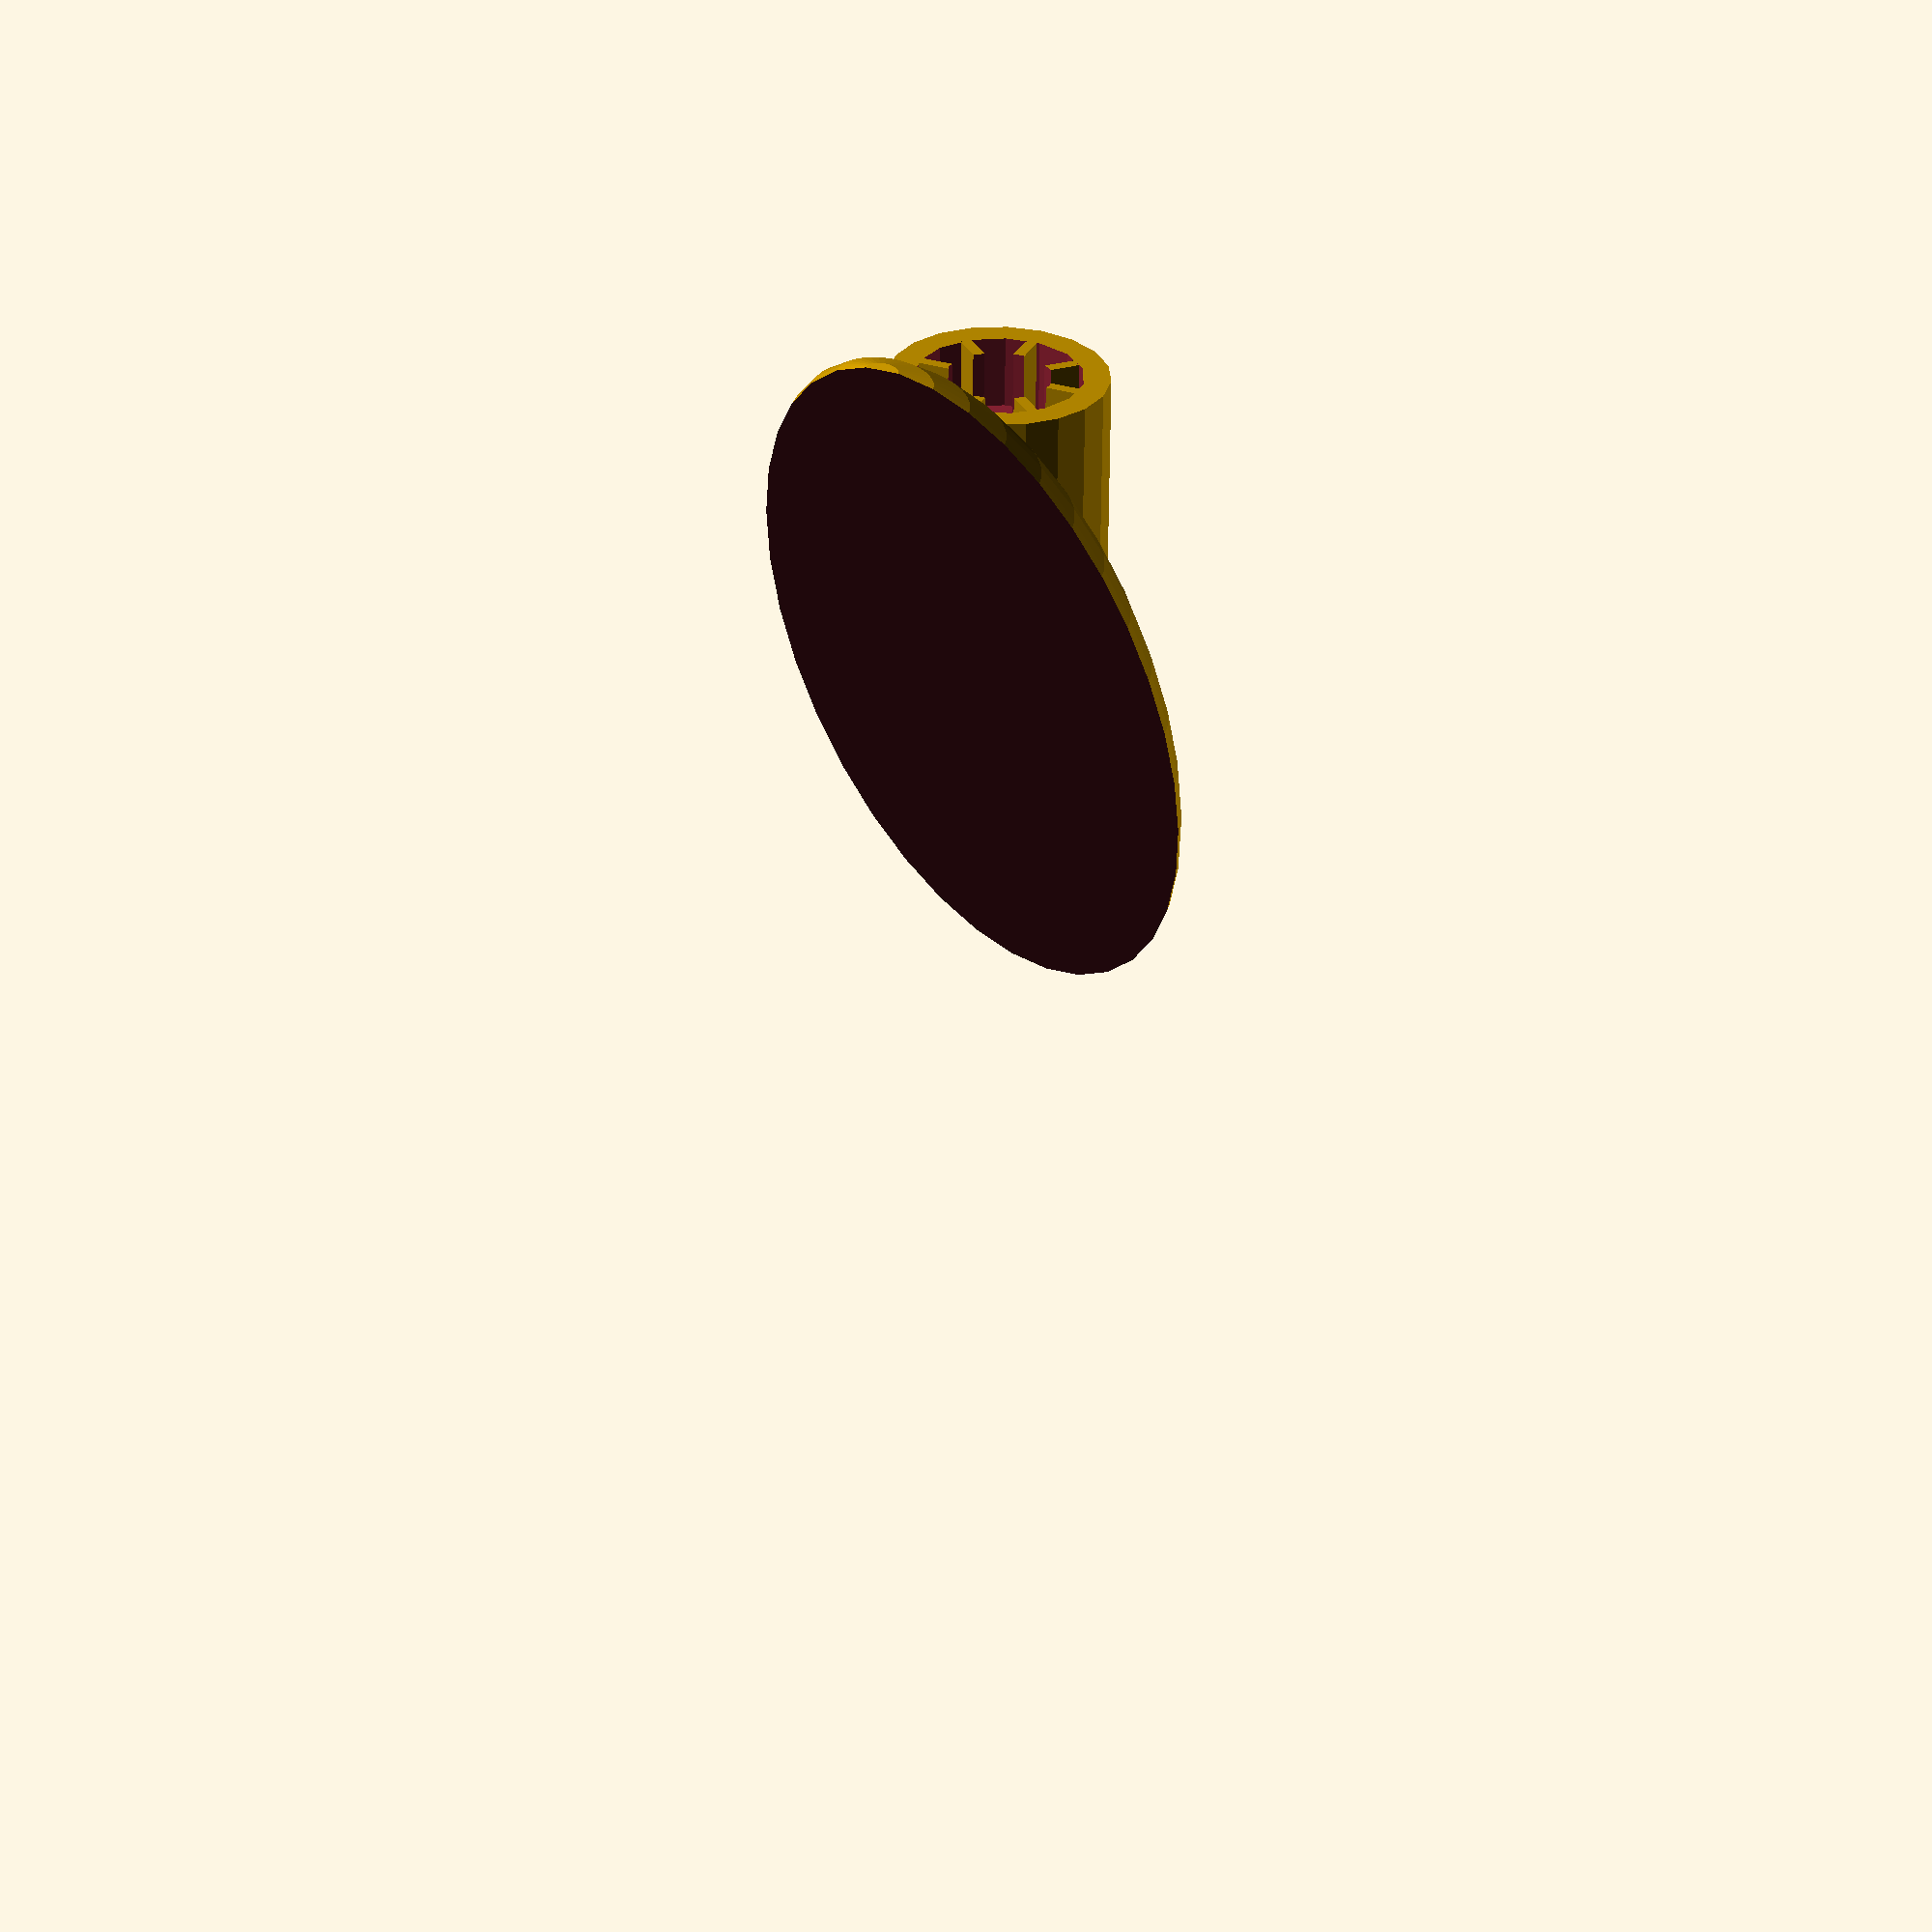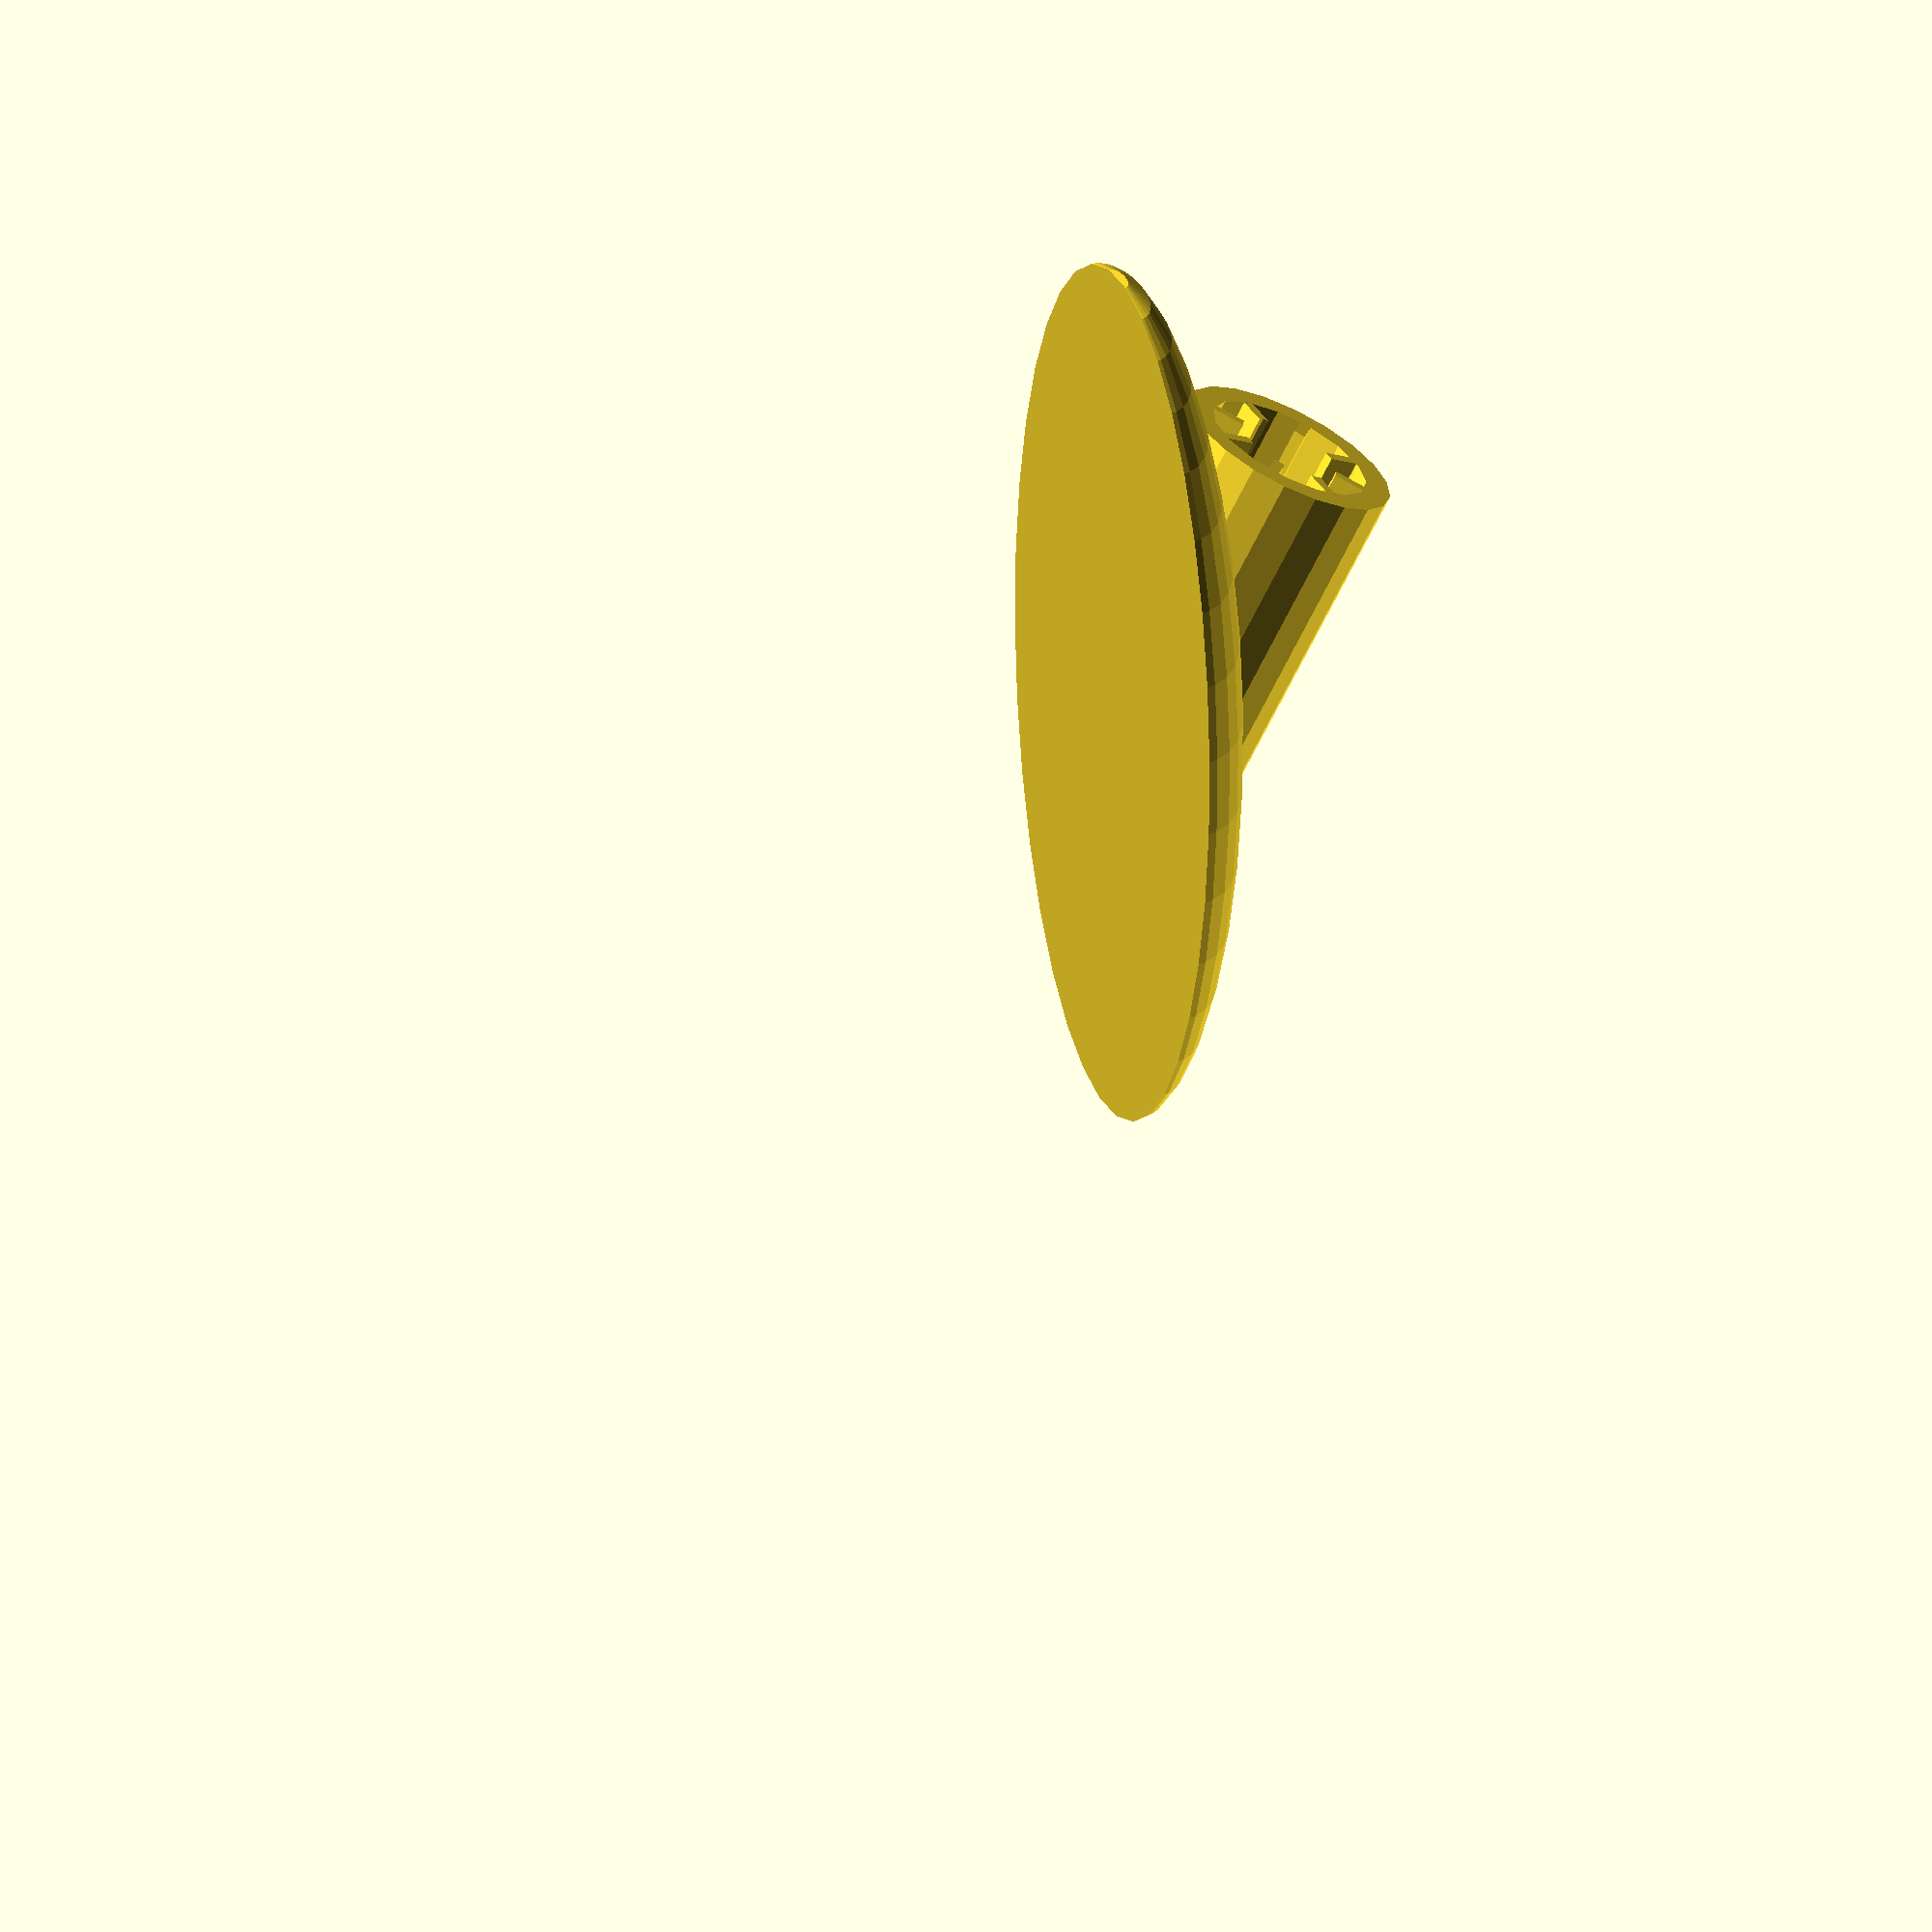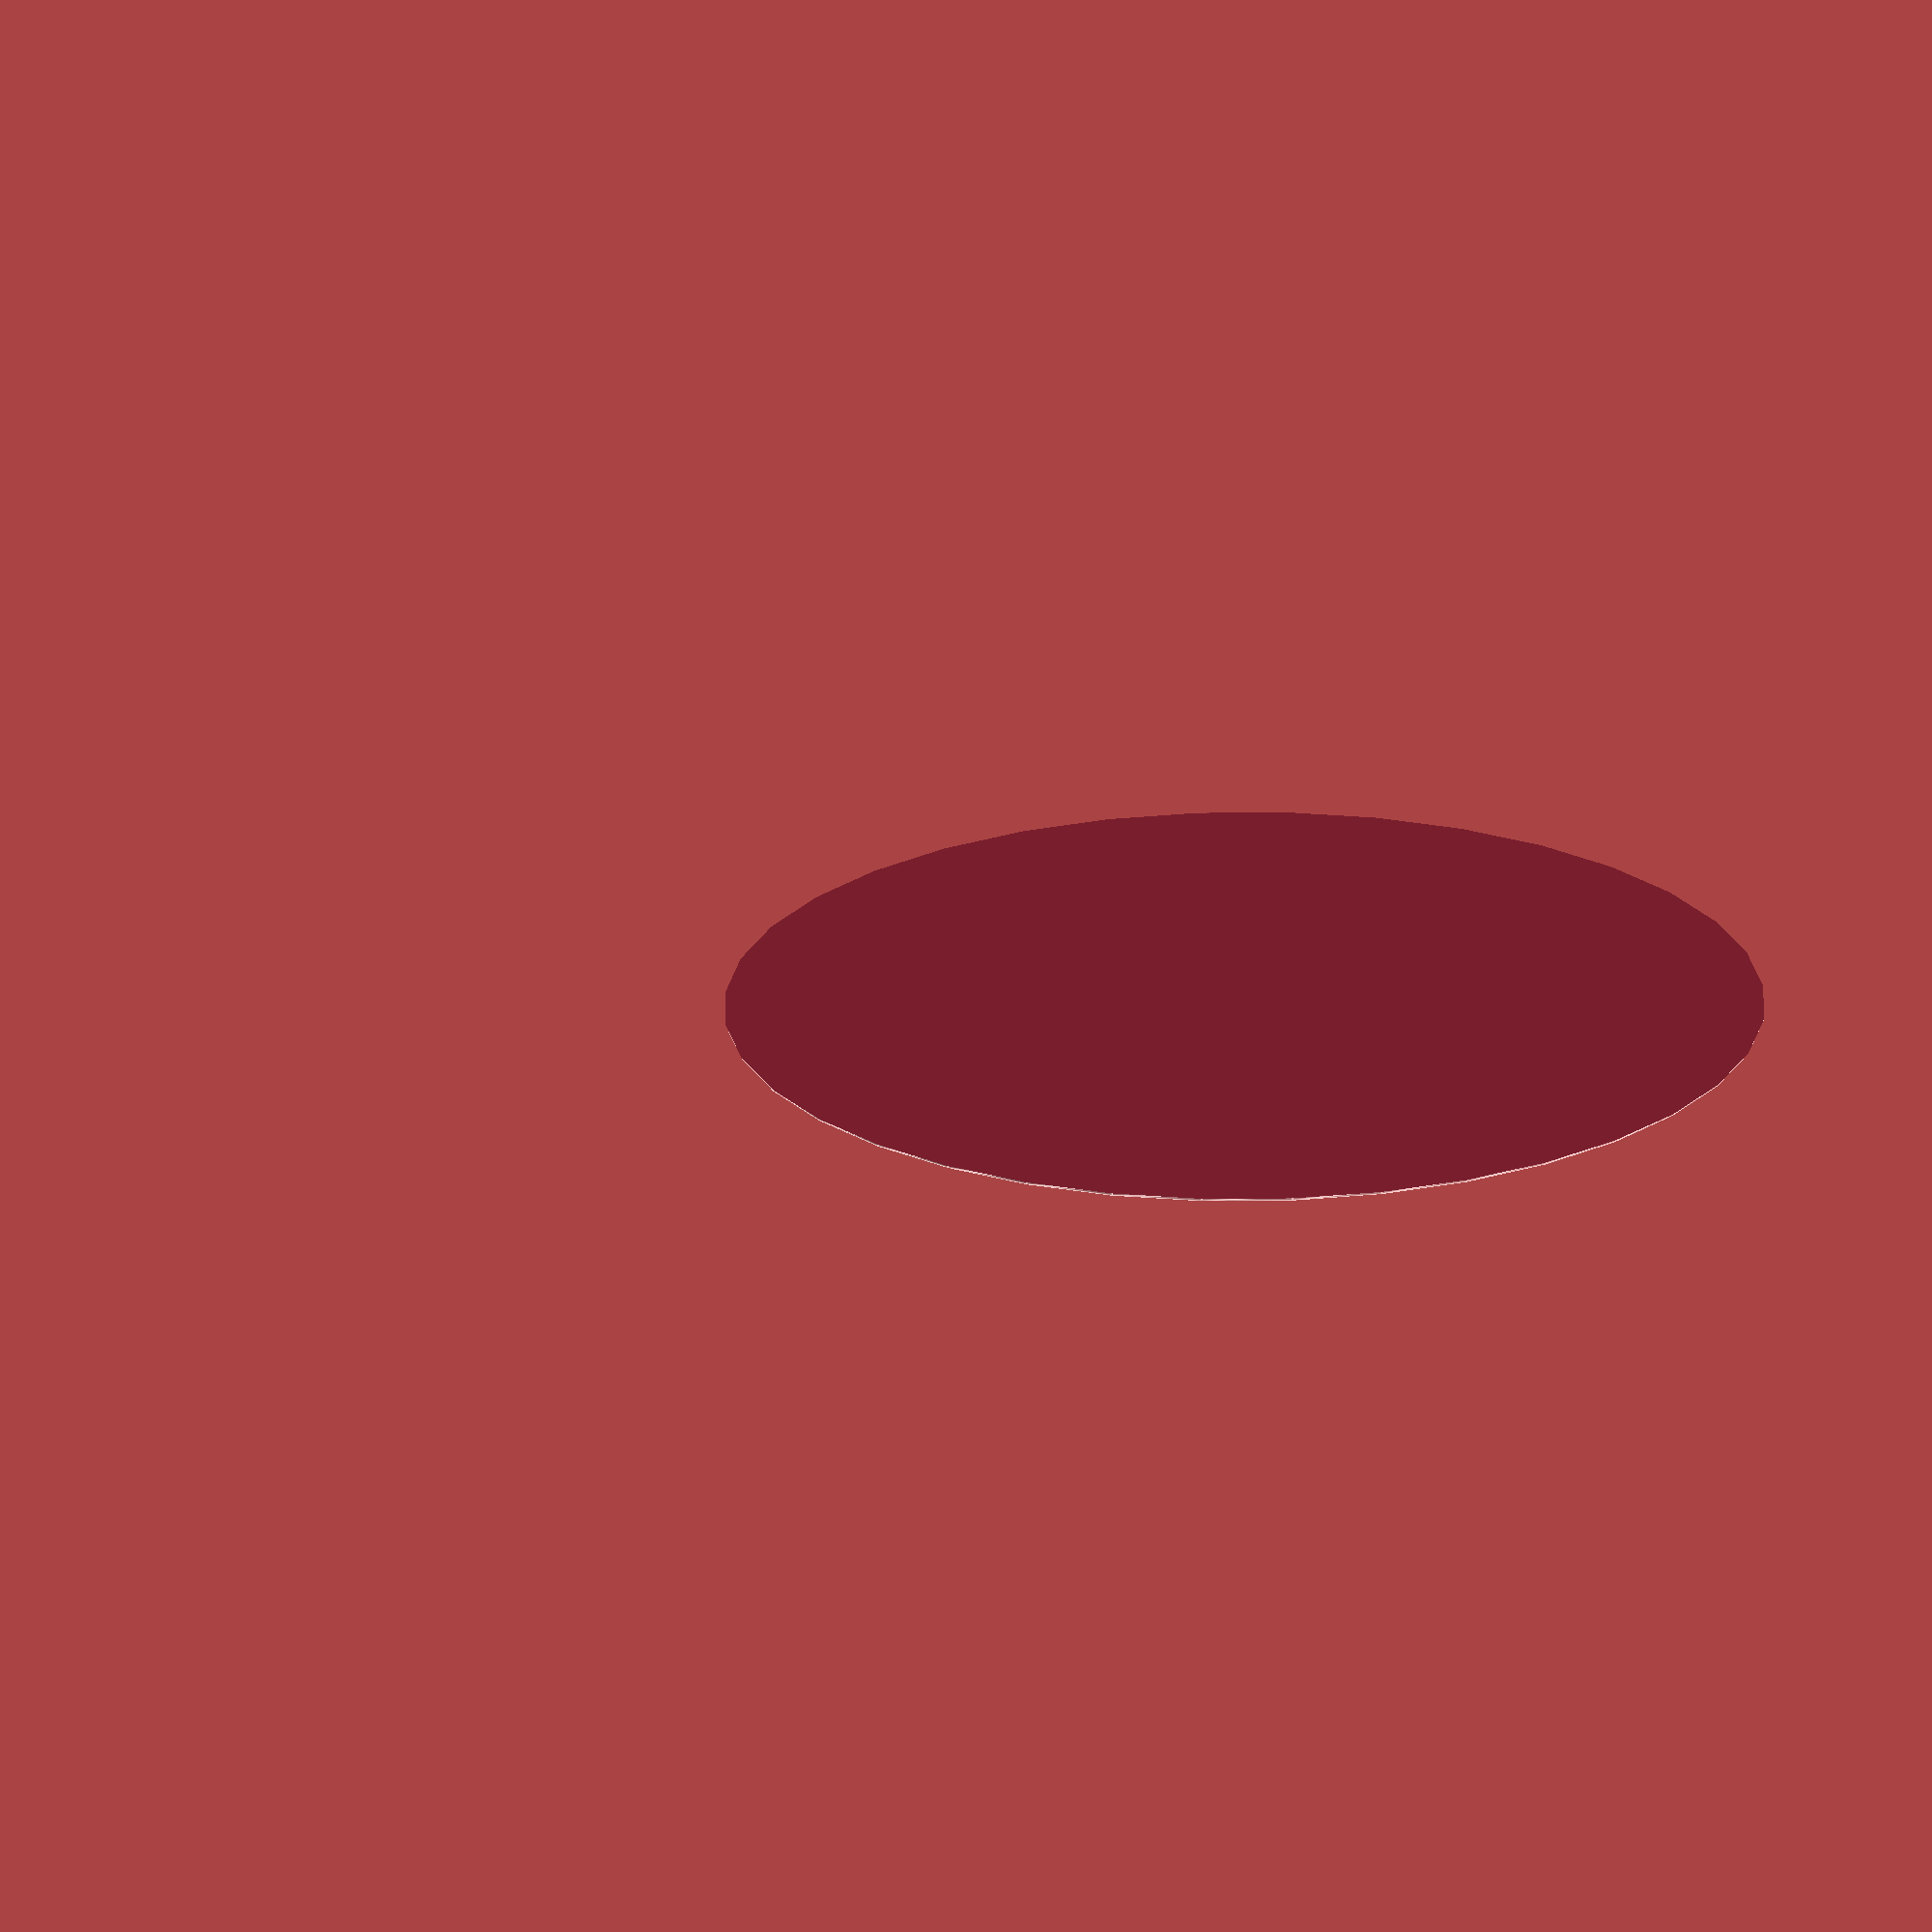
<openscad>
// design choices

$fa = .01;
$fs = $preview ? 3: 1;


num_markers = 2;
angle_from_wall = 30;
stick_out = 33;



d_marker = 18.5;
h_marker = 120.2;
d_cap_rest_hole = 14.1;
h_cap_rest_hole = 6.1;
flange_thickness = .95;
num_flanges = 8;
flange_from_center=4.5;

module marker(){
    difference(){
        cylinder(d=d_marker, h=h_marker);
        cylinder(d=d_cap_rest_hole, h=2*h_cap_rest_hole, center=true);
    }
    difference(){
        for(i = [1:num_flanges]){
            rotate([0,0,i*360/num_flanges])
                translate([0,-flange_thickness/2,0])
                    cube([d_cap_rest_hole/2, flange_thickness, h_cap_rest_hole]);
        }
        cylinder(r=flange_from_center, h=2*h_cap_rest_hole, center=true);
    }
}
difference(){
    union(){
        translate([0,0,-d_marker/2])
            rotate([180+angle_from_wall,0,0])
                translate([0,0,-stick_out])
                    marker();
        scale([1,.5,2.6]){
            sphere(d=33);
        }
    }
    translate([-500,0,-500]) cube([1000,1000,1000]);
}

</openscad>
<views>
elev=216.0 azim=20.0 roll=170.0 proj=o view=wireframe
elev=232.9 azim=60.9 roll=180.5 proj=o view=solid
elev=169.6 azim=114.9 roll=271.8 proj=o view=edges
</views>
